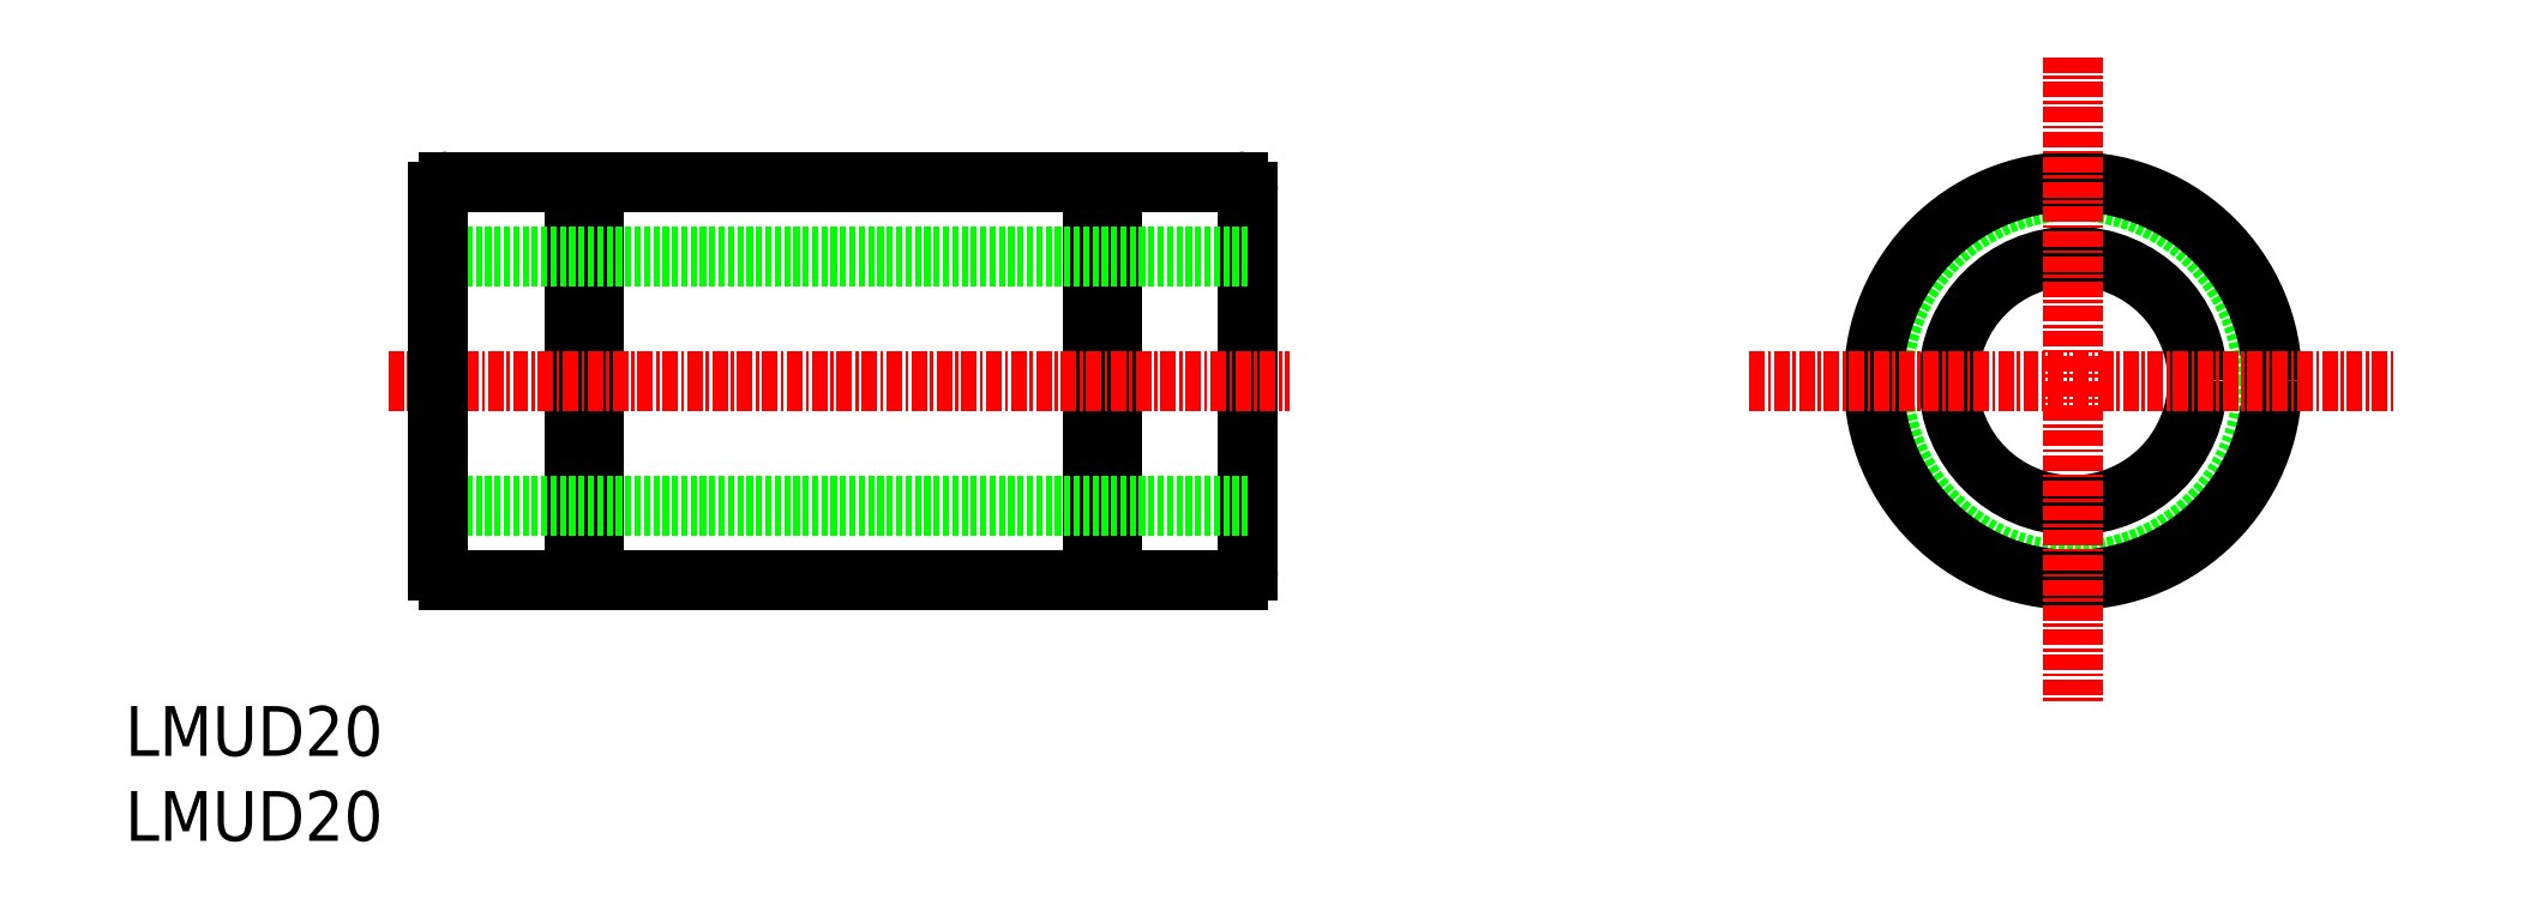
<metadata>
{"format":"dxf","ext":"dxf","renderer":"ezdxf+matplotlib","layout":"modelspace","background":"white","min_lineweight":24,"dpi":150}
</metadata>
<code>
0
SECTION
2
ENTITIES
0
TEXT
8
0
10
47.17
20
60.15
30
0
40
4
1
LMUD20
0
TEXT
8
0
10
47.17
20
66.98
30
0
40
4
1
LMUD20
0
CIRCLE
8
0
10
203.6
20
97.11
30
0
40
10
0
CIRCLE
8
0
10
203.6
20
97.11
30
0
40
15.25
0
CIRCLE
8
0
10
203.6
20
97.11
30
0
40
16
0
LINE
8
CENTER
10
203.6
20
123.1
30
0
11
203.6
21
71.11
31
0
0
LINE
8
CENTER
10
177.6
20
97.11
30
0
11
229.6
21
97.11
31
0
0
LINE
8
0
10
126.4
20
113.1
30
0
11
126.4
21
81.11
31
0
0
LINE
8
0
10
124.8
20
113.1
30
0
11
124.8
21
81.11
31
0
0
LINE
8
0
10
84.82
20
113.1
30
0
11
84.82
21
81.11
31
0
0
LINE
8
0
10
83.22
20
113.1
30
0
11
83.22
21
81.11
31
0
0
LINE
8
0
10
124.8
20
81.86
30
0
11
126.4
21
81.86
31
0
0
LINE
8
0
10
83.22
20
81.86
30
0
11
84.82
21
81.86
31
0
0
LINE
8
0
10
124.8
20
112.4
30
0
11
126.4
21
112.4
31
0
0
LINE
8
0
10
83.22
20
112.4
30
0
11
84.82
21
112.4
31
0
0
LINE
8
0
10
137.3
20
112.3
30
0
11
137.3
21
81.91
31
0
0
LINE
8
0
10
73.12
20
81.11
30
0
11
83.22
21
81.11
31
0
0
LINE
8
0
10
73.12
20
113.1
30
0
11
83.22
21
113.1
31
0
0
LINE
8
0
10
72.32
20
87.11
30
0
11
137.3
21
87.11
31
0
0
LINE
8
0
10
72.32
20
107.1
30
0
11
137.3
21
107.1
31
0
0
LINE
8
CENTER
10
68.3
20
97.11
30
0
11
140.7
21
97.11
31
0
0
LINE
8
0
10
72.32
20
112.3
30
0
11
72.32
21
81.91
31
0
0
LINE
8
0
10
84.82
20
113.1
30
0
11
124.8
21
113.1
31
0
0
LINE
8
0
10
126.4
20
113.1
30
0
11
136.5
21
113.1
31
0
0
LINE
8
0
10
126.4
20
81.11
30
0
11
136.5
21
81.11
31
0
0
LINE
8
0
10
84.82
20
81.11
30
0
11
124.8
21
81.11
31
0
0
ARC
8
0
10
73.12
20
112.3
30
0
40
0.8
50
90
51
180
0
ARC
8
0
10
73.12
20
81.91
30
0
40
0.8
50
180
51
270
0
ARC
8
0
10
136.5
20
81.91
30
0
40
0.8
50
270
51
0
0
ARC
8
0
10
136.5
20
112.3
30
0
40
0.8
50
0
51
90
0
ENDSEC
0
EOF

</code>
